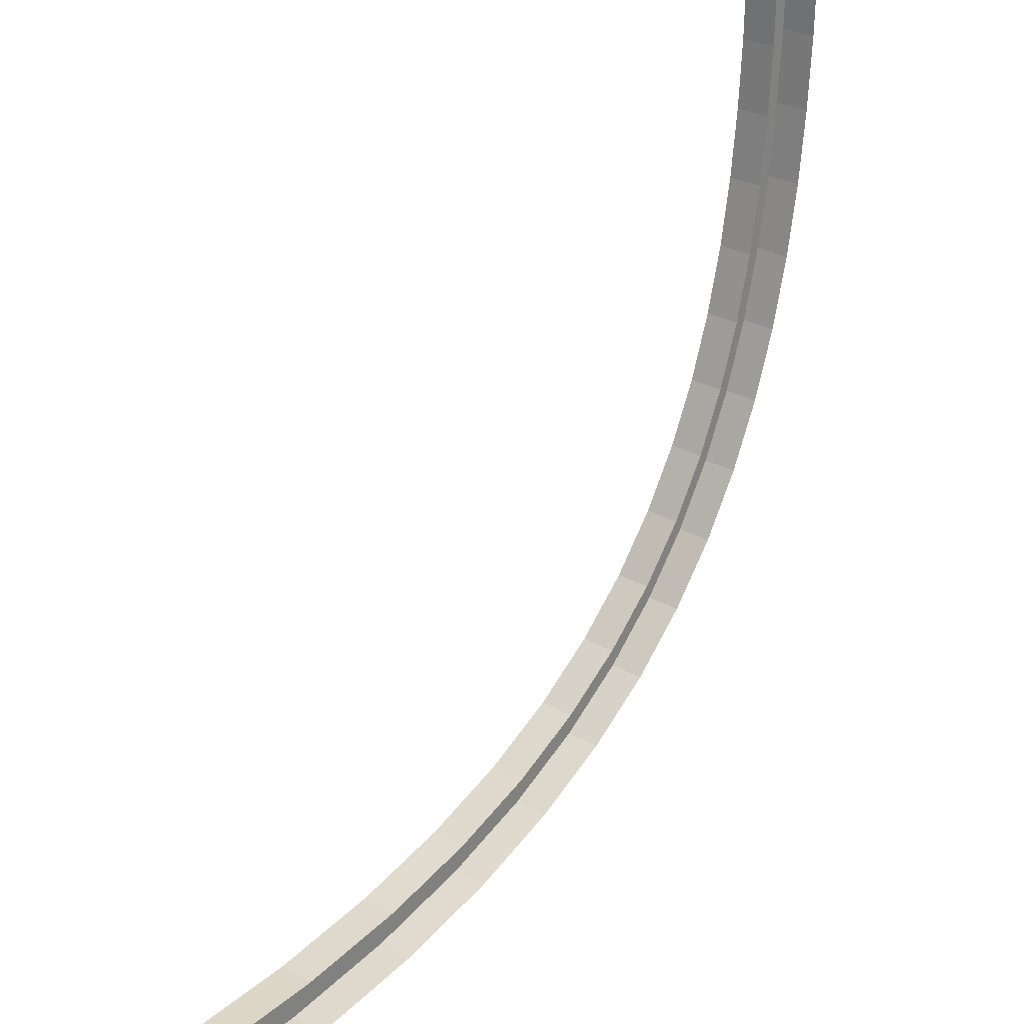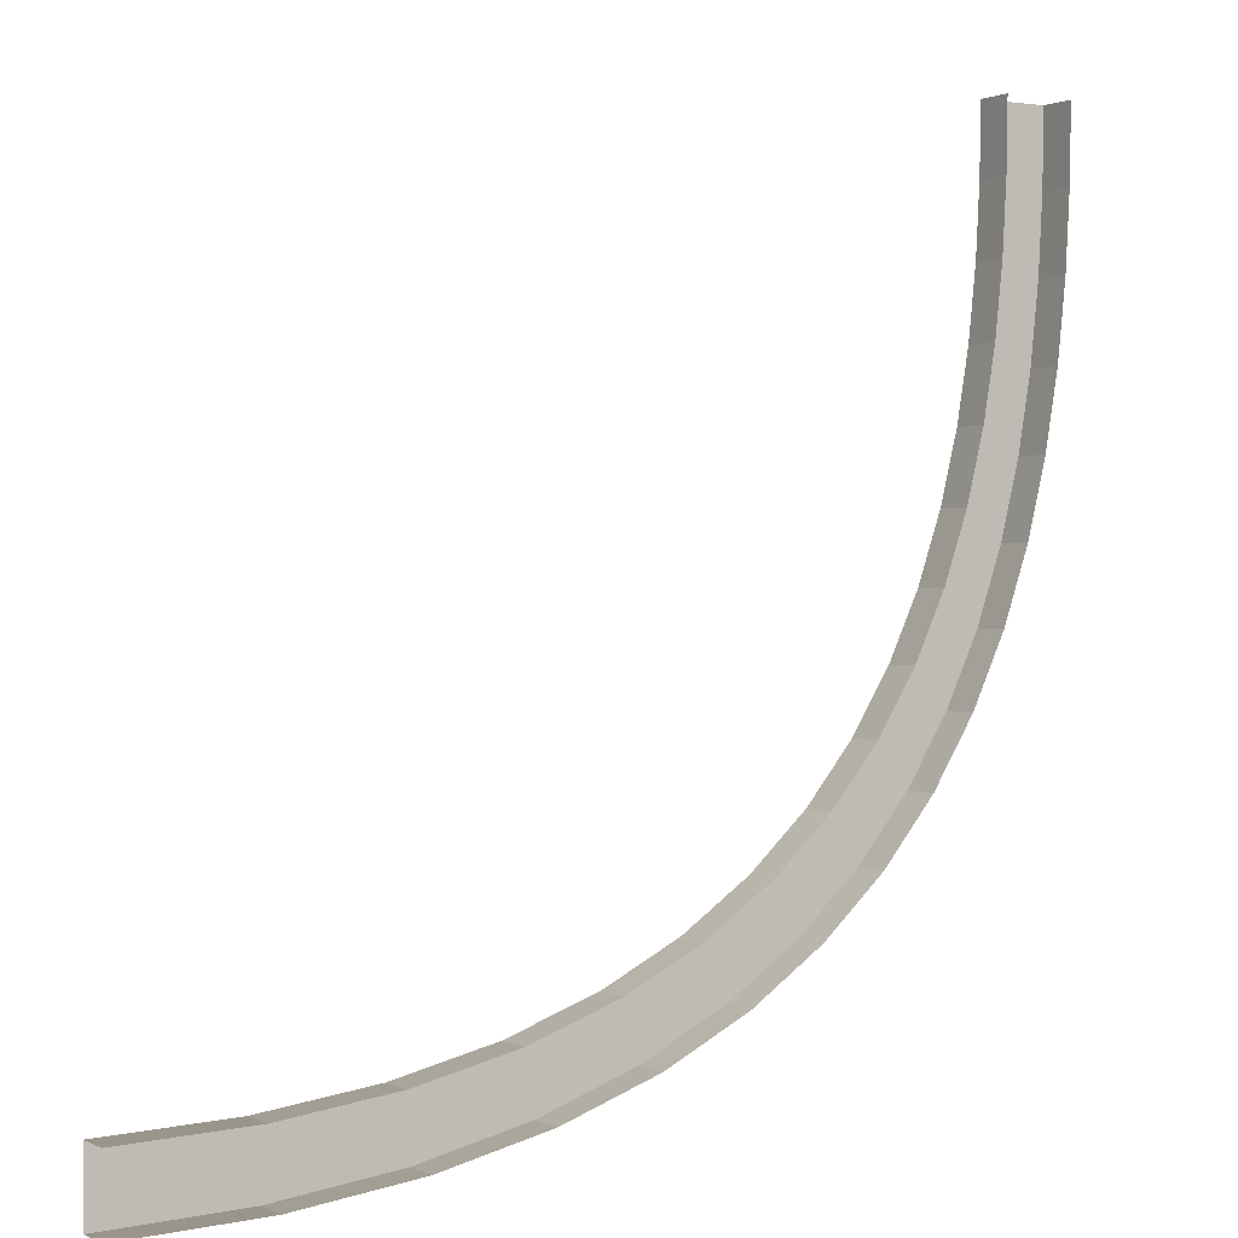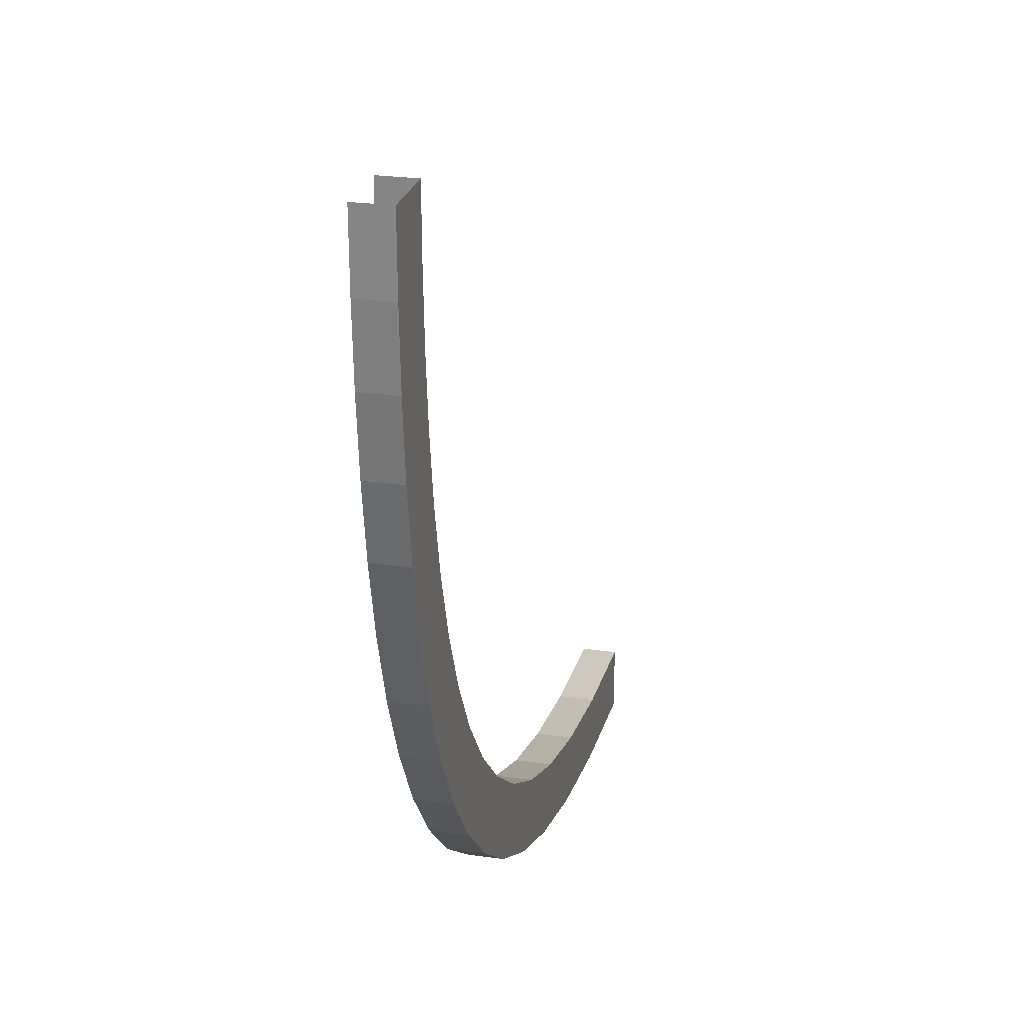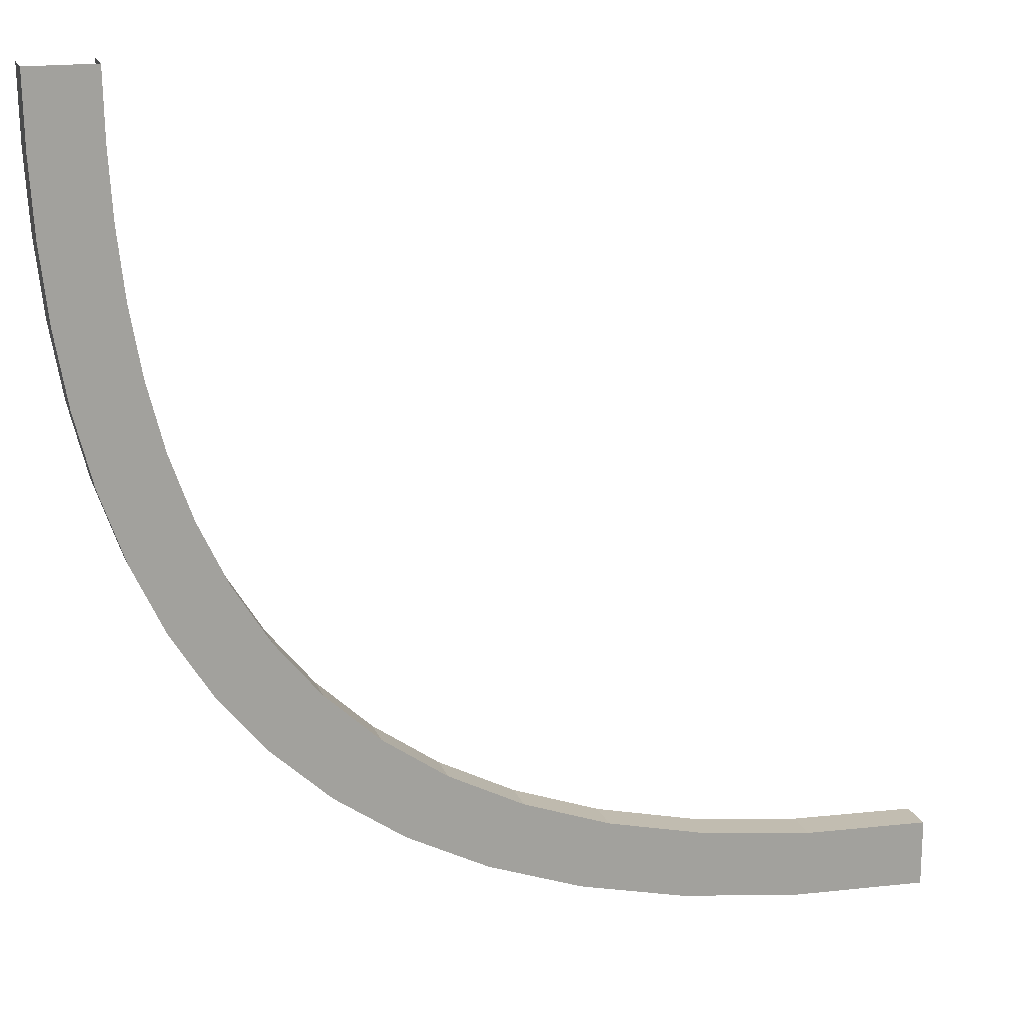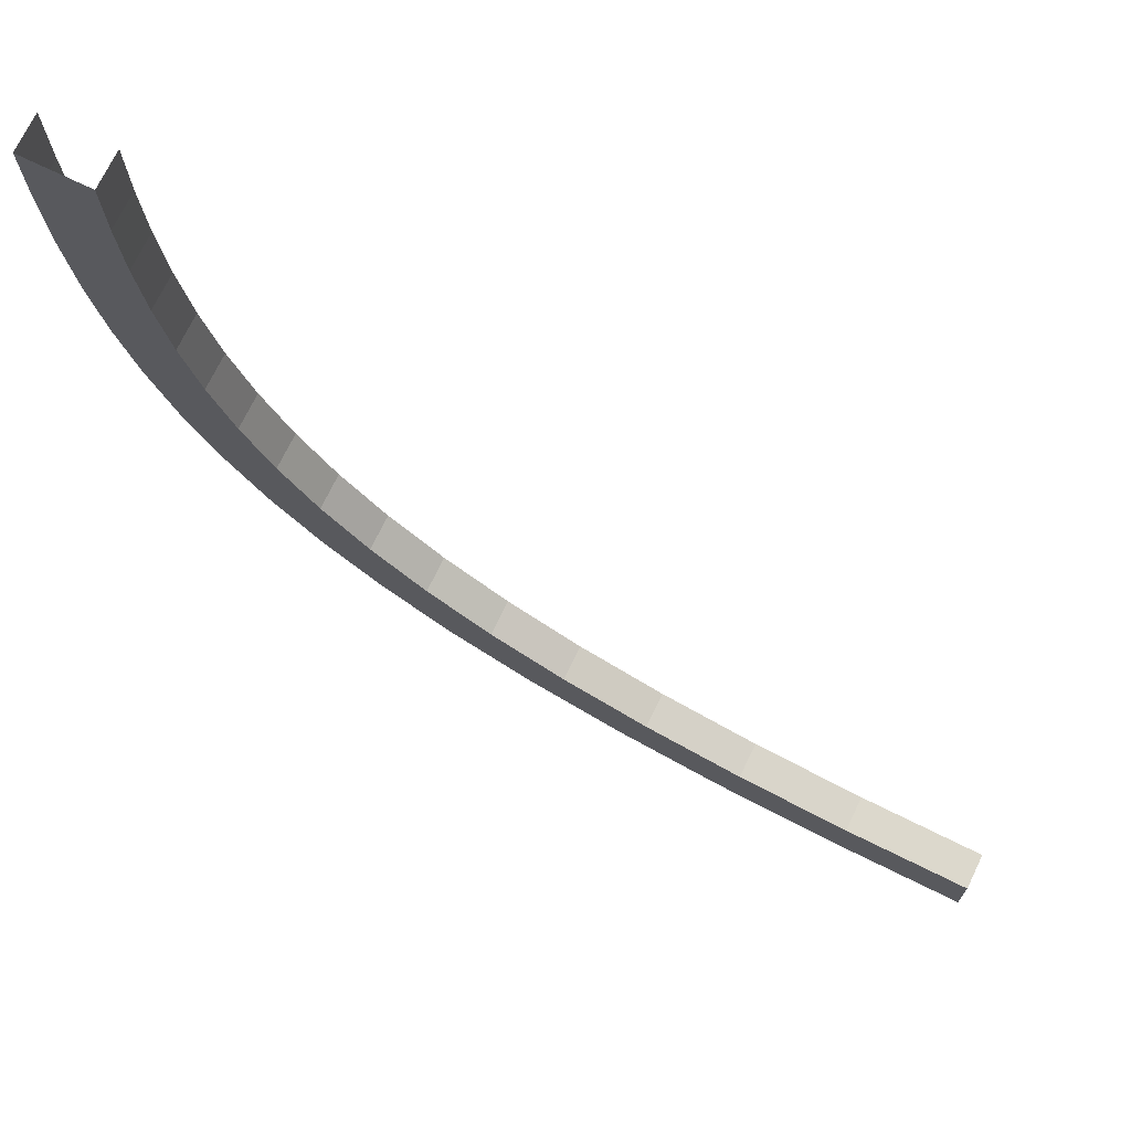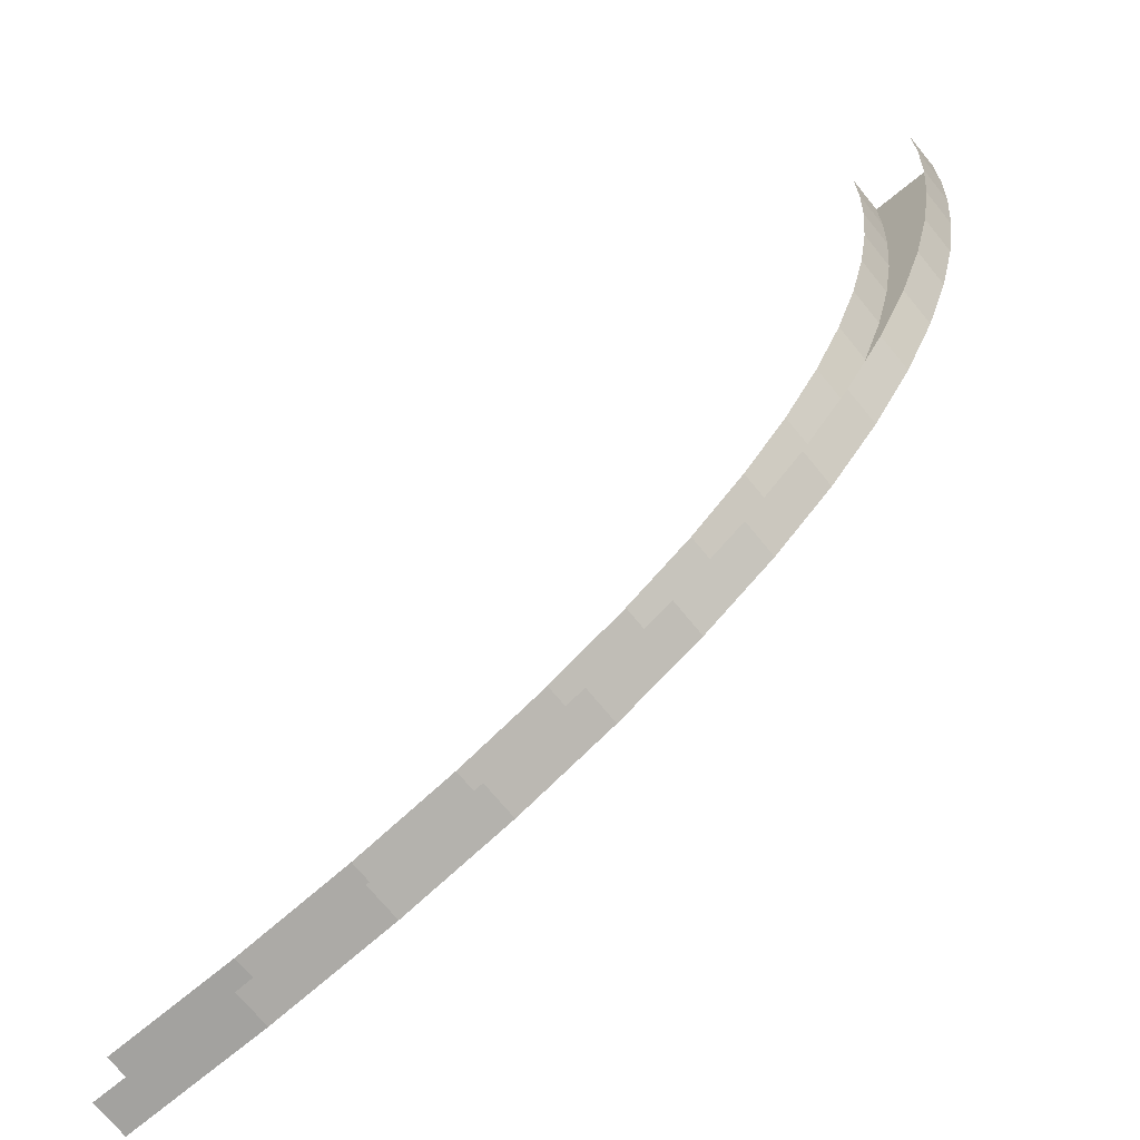
<metadata>
{"format":"obj","ext":"obj","renderer":"f3d","projection":"perspective","resolution":1024,"background":"white","views":[{"elev":28.3,"azim":-49.3,"up":"+Z"},{"elev":1.0,"azim":-31.1,"up":"+Z"},{"elev":24.4,"azim":103.4,"up":"+Z"},{"elev":17.4,"azim":163.3,"up":"+Z"},{"elev":72.1,"azim":-154.2,"up":"+Z"},{"elev":-70.9,"azim":39.2,"up":"+Z"}]}
</metadata>
<code>
o Curve1borderl_Cube.010
v -80 -2.457 -40
v -80 -2.457 -30.67
v -80 2.543 -40
v -80 2.543 -30.67
v 40 -2.457 80
v 30.67 -2.457 80
v 40 2.543 80
v 30.67 2.543 80
v -60.96 -2.457 -39.24
v -44.03 -2.457 -37.04
v -29.07 -2.457 -33.52
v -15.97 -2.457 -28.8
v -4.608 -2.457 -22.98
v 5.136 -2.457 -16.18
v 13.38 -2.457 -8.525
v 20.25 -2.457 -0.1246
v 25.86 -2.457 8.905
v 30.33 -2.457 18.45
v 33.79 -2.457 28.39
v 36.34 -2.457 38.61
v 38.12 -2.457 49
v 39.25 -2.457 59.44
v 39.83 -2.457 69.81
v -60.96 2.543 -39.24
v -44.03 2.543 -37.04
v -29.07 2.543 -33.52
v -15.97 2.543 -28.8
v -4.608 2.543 -22.98
v 5.136 2.543 -16.18
v 13.38 2.543 -8.525
v 20.25 2.543 -0.1246
v 25.86 2.543 8.905
v 30.33 2.543 18.45
v 33.79 2.543 28.39
v 36.34 2.543 38.61
v 38.12 2.543 49
v 39.25 2.543 59.44
v 39.83 2.543 69.81
v -62.45 2.543 -29.97
v -46.83 2.543 -27.94
v -33.03 2.543 -24.69
v -20.95 2.543 -20.33
v -10.47 2.543 -14.97
v -1.486 2.543 -8.701
v 6.118 2.543 -1.64
v 12.45 2.543 6.107
v 17.63 2.543 14.43
v 21.75 2.543 23.24
v 24.94 2.543 32.4
v 27.29 2.543 41.83
v 28.94 2.543 51.41
v 29.97 2.543 61.04
v 30.51 2.543 70.6
v -62.45 -2.457 -29.97
v -46.83 -2.457 -27.94
v -33.03 -2.457 -24.69
v -20.95 -2.457 -20.33
v -10.47 -2.457 -14.97
v -1.486 -2.457 -8.701
v 6.118 -2.457 -1.64
v 12.45 -2.457 6.107
v 17.63 -2.457 14.43
v 21.75 -2.457 23.24
v 24.94 -2.457 32.4
v 27.29 -2.457 41.83
v 28.94 -2.457 51.41
v 29.97 -2.457 61.04
v 30.51 -2.457 70.6
f 6 8 53 68
f 8 7 38 53
f 7 5 23 38
f 38 23 22 37
f 37 22 21 36
f 36 21 20 35
f 35 20 19 34
f 34 19 18 33
f 33 18 17 32
f 32 17 16 31
f 31 16 15 30
f 30 15 14 29
f 29 14 13 28
f 28 13 12 27
f 27 12 11 26
f 26 11 10 25
f 25 10 9 24
f 24 9 1 3
f 53 38 37 52
f 52 37 36 51
f 51 36 35 50
f 50 35 34 49
f 49 34 33 48
f 48 33 32 47
f 47 32 31 46
f 46 31 30 45
f 45 30 29 44
f 44 29 28 43
f 43 28 27 42
f 42 27 26 41
f 41 26 25 40
f 40 25 24 39
f 39 24 3 4
f 68 53 52 67
f 67 52 51 66
f 66 51 50 65
f 65 50 49 64
f 64 49 48 63
f 63 48 47 62
f 62 47 46 61
f 61 46 45 60
f 60 45 44 59
f 59 44 43 58
f 58 43 42 57
f 57 42 41 56
f 56 41 40 55
f 55 40 39 54
f 54 39 4 2

</code>
